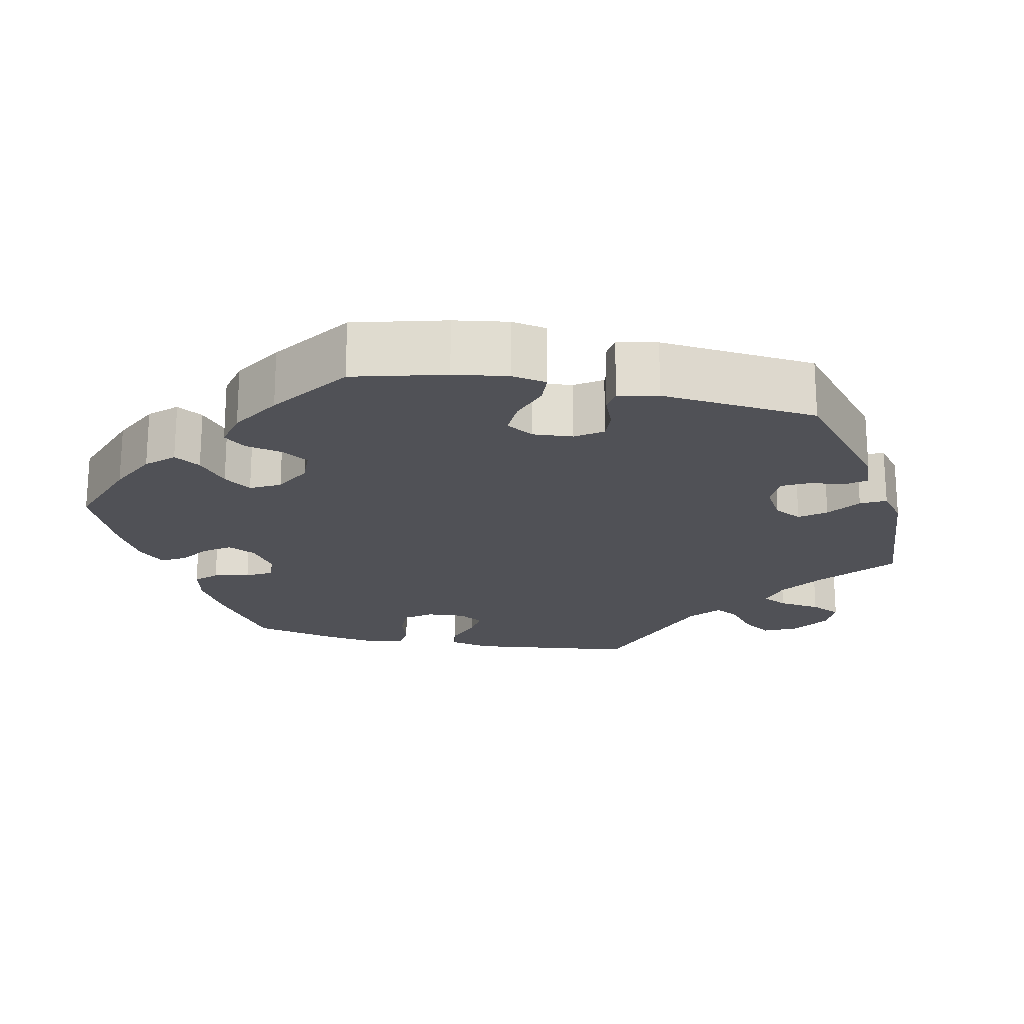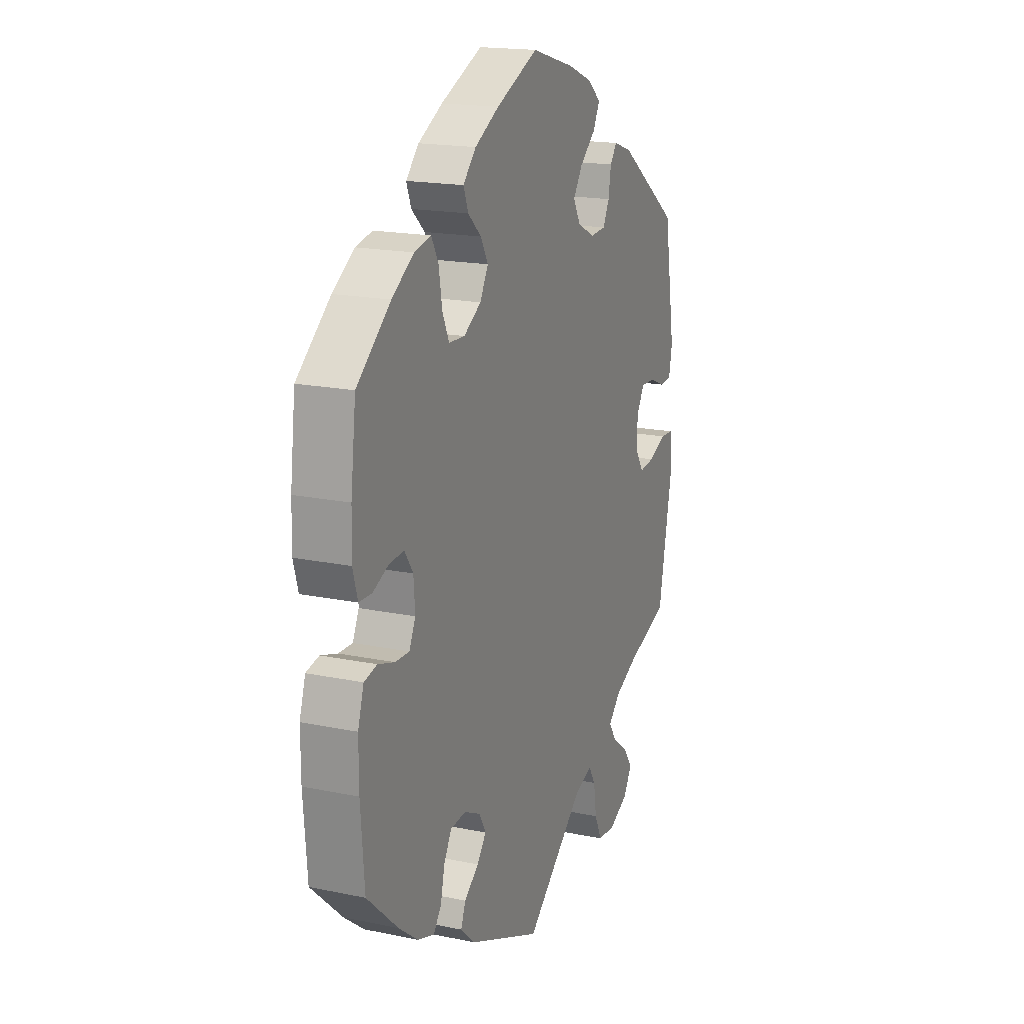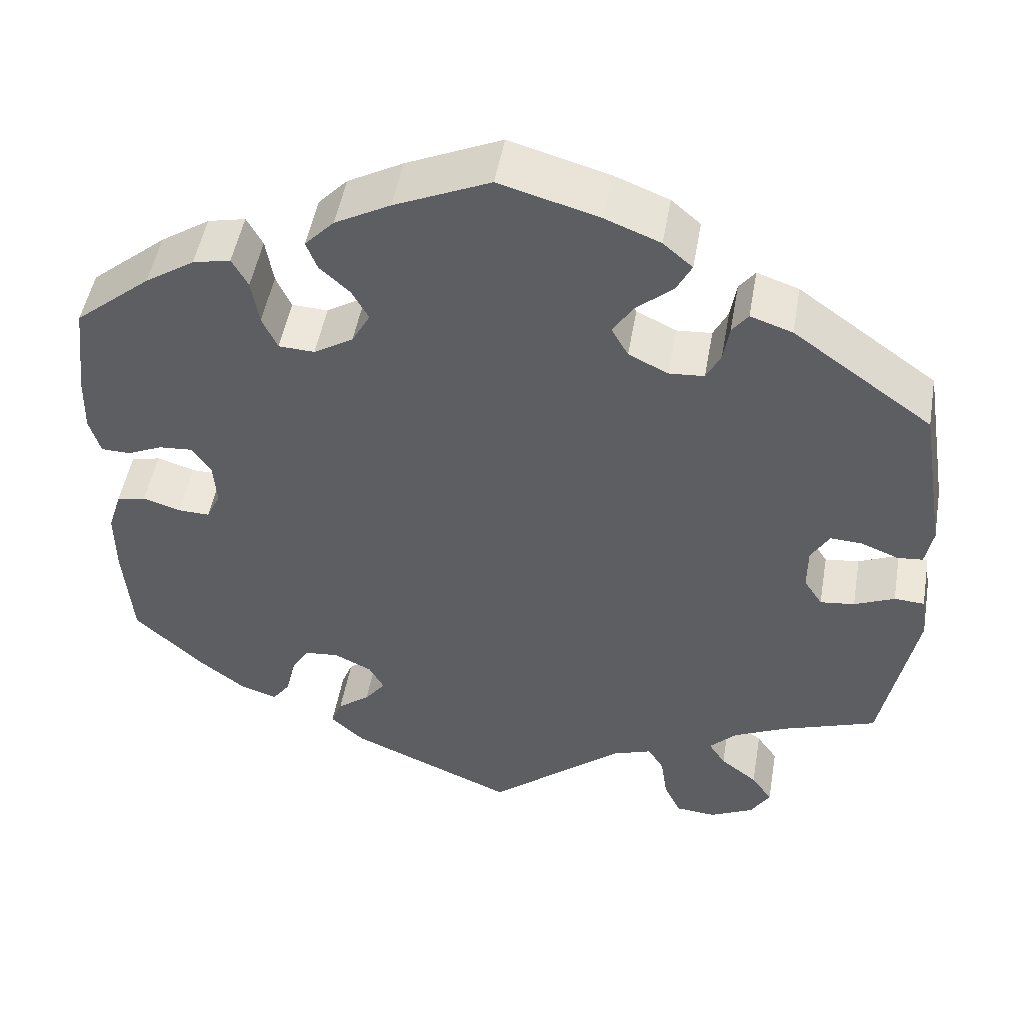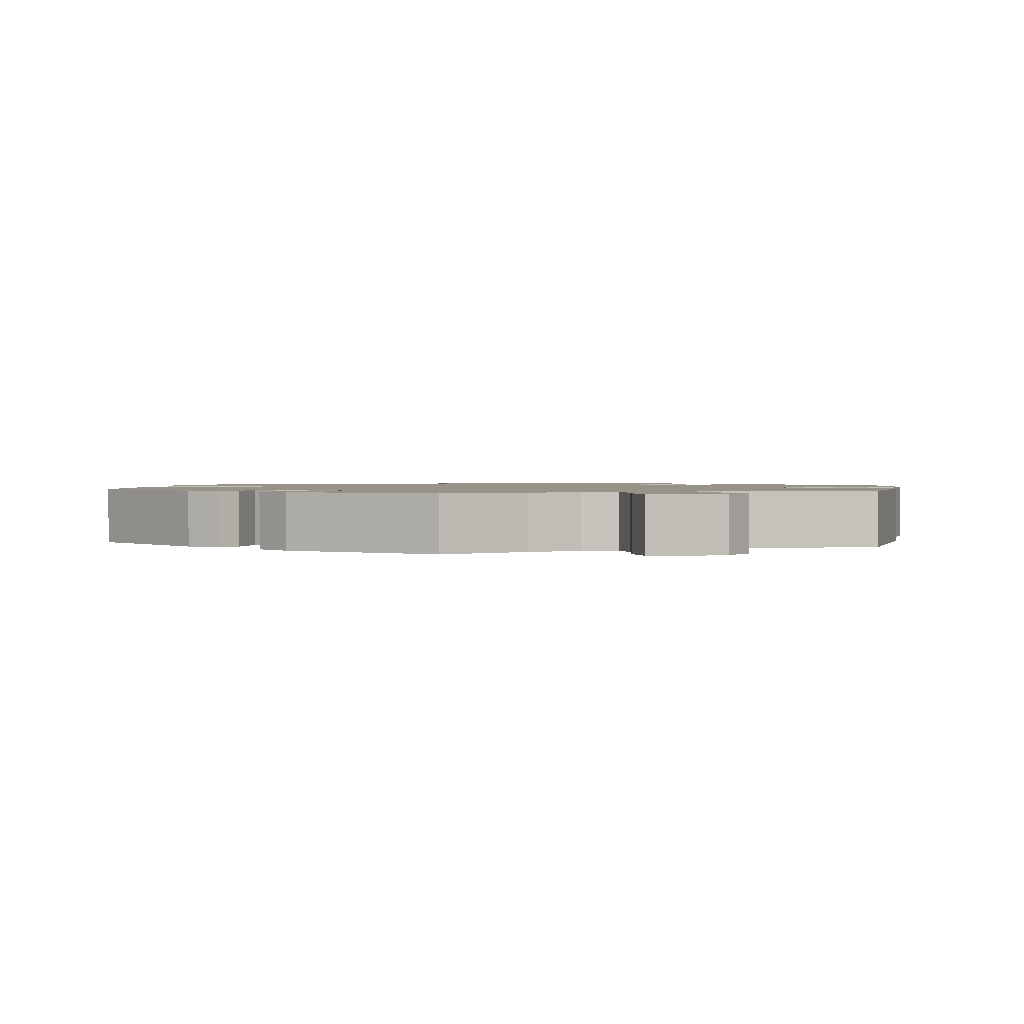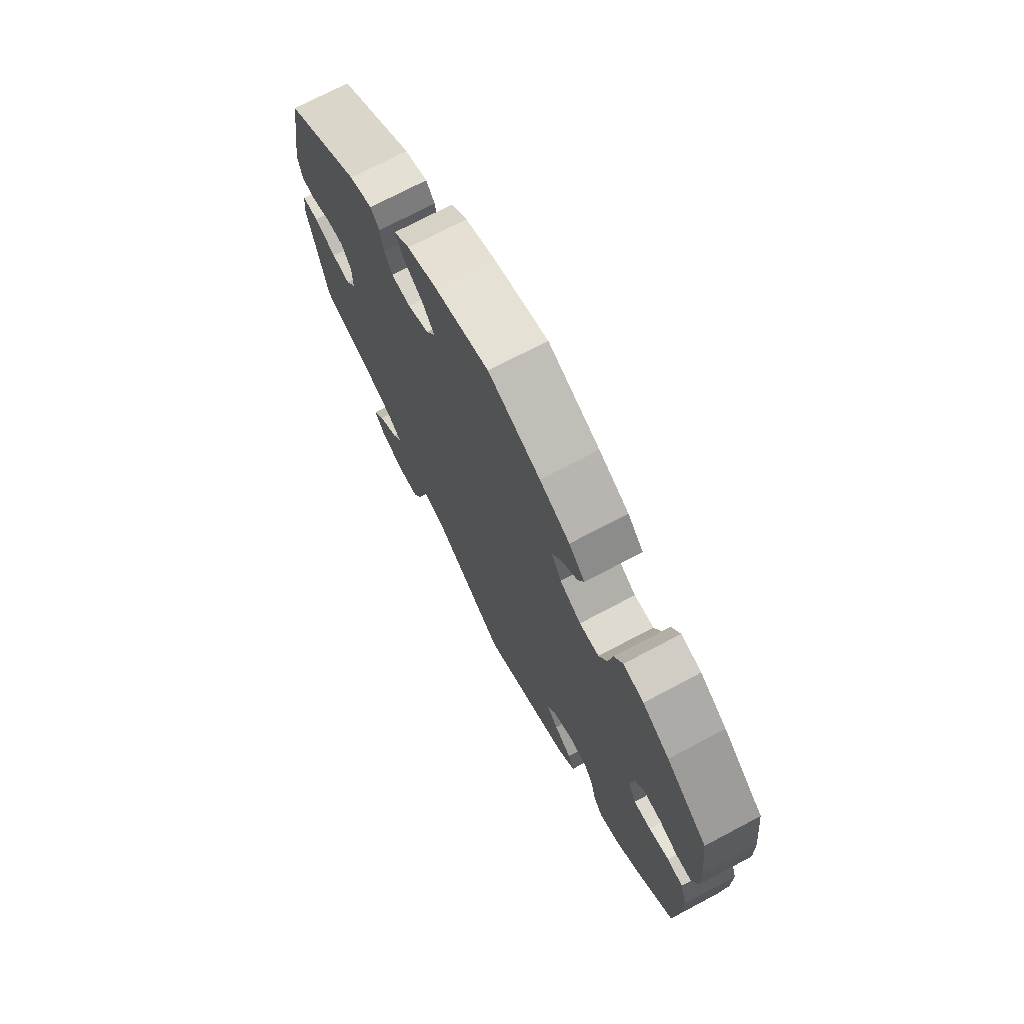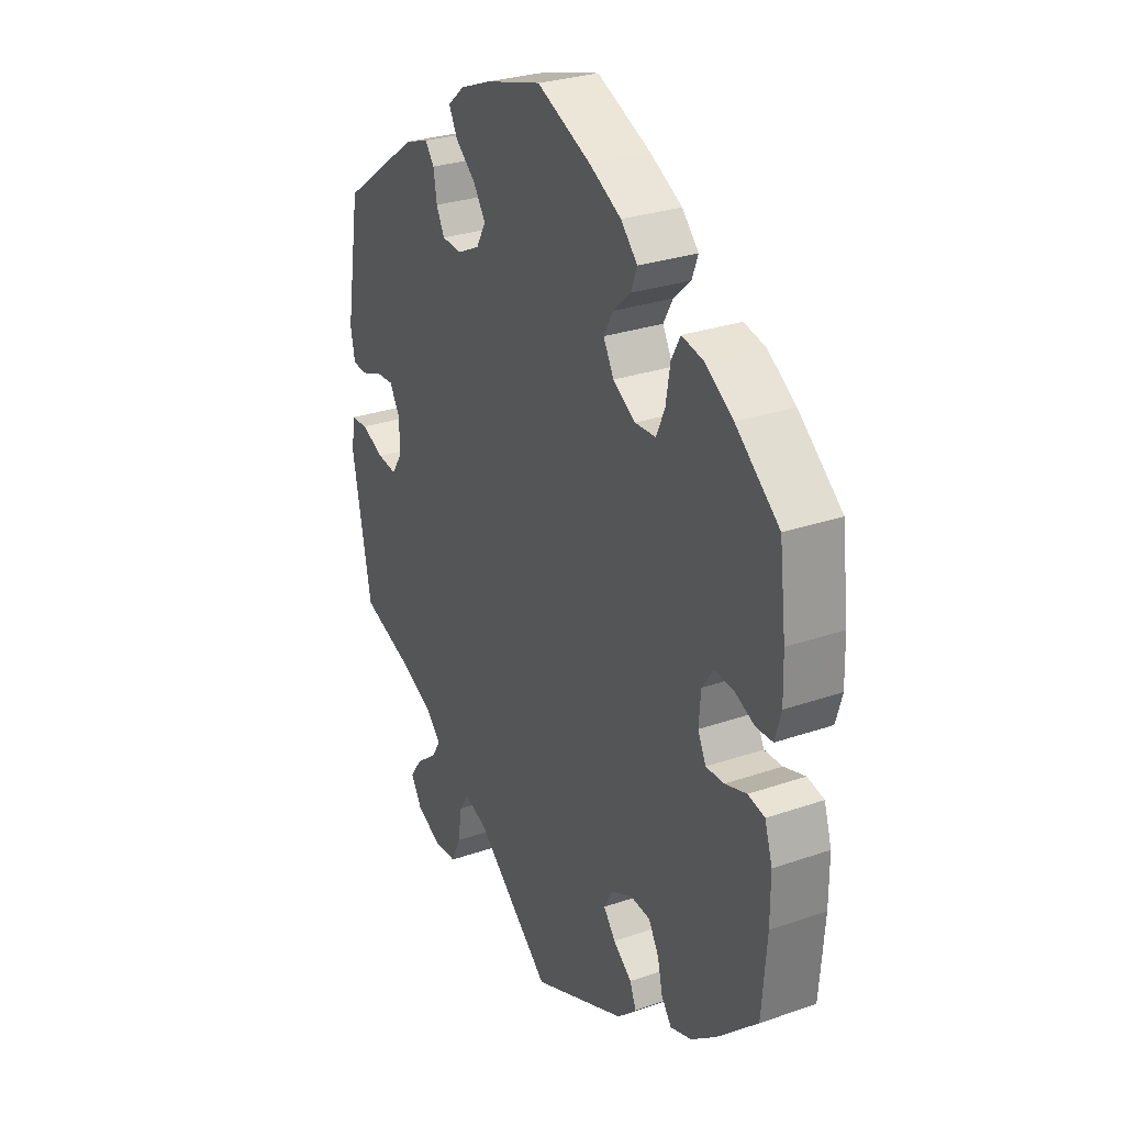
<metadata>
{"format":"obj","ext":"obj","renderer":"f3d","projection":"perspective","resolution":1024,"background":"white","views":[{"elev":-20.5,"azim":18.3,"up":"+Y"},{"elev":17.9,"azim":-67.8,"up":"+Z"},{"elev":49.4,"azim":9.9,"up":"+Z"},{"elev":1.4,"azim":129.1,"up":"+Y"},{"elev":72.7,"azim":-117.9,"up":"+Z"},{"elev":28.6,"azim":-117.4,"up":"+Z"}]}
</metadata>
<code>
v 0.387 0.07 -0.329
v 0.324 0.07 -0.359
v 0.292 0.07 -0.392
v 0.312 0.07 -0.423
v 0.356 0.07 -0.457
v 0.381 0.07 -0.493
v 0.358 0.07 -0.531
v 0.305 0.07 -0.557
v 0.257 0.07 -0.553
v 0.237 0.07 -0.51
v 0.229 0.07 -0.456
v 0.21 0.07 -0.425
v 0.162 0.07 -0.442
v 0.001 0.07 -0.578
v -0.197 0.07 -0.493
v -0.237 0.07 -0.456
v -0.224 0.07 -0.423
v -0.185 0.07 -0.392
v -0.16 0.07 -0.36
v -0.178 0.07 -0.327
v -0.223 0.07 -0.305
v -0.265 0.07 -0.309
v -0.286 0.07 -0.346
v -0.297 0.07 -0.394
v -0.318 0.07 -0.423
v -0.363 0.07 -0.408
v -0.416 0.07 -0.367
v -0.5 0.07 -0.289
v -0.51 0.07 -0.163
v -0.51 0.07 -0.087
v -0.494 0.07 -0.036
v -0.459 0.07 -0.028
v -0.414 0.07 -0.042
v -0.376 0.07 -0.043
v -0.359 0.07 -0.007
v -0.363 0.07 0.045
v -0.386 0.07 0.079
v -0.426 0.07 0.076
v -0.468 0.07 0.057
v -0.503 0.07 0.058
v -0.516 0.07 0.103
v -0.514 0.07 0.172
v -0.5 0.07 0.289
v -0.409 0.07 0.365
v -0.35 0.07 0.404
v -0.305 0.07 0.414
v -0.286 0.07 0.379
v -0.277 0.07 0.324
v -0.259 0.07 0.284
v -0.216 0.07 0.282
v -0.169 0.07 0.311
v -0.147 0.07 0.351
v -0.167 0.07 0.387
v -0.203 0.07 0.42
v -0.216 0.07 0.454
v -0.181 0.07 0.491
v -0.115 0.07 0.527
v -0.001 0.07 0.578
v 0.117 0.07 0.545
v 0.183 0.07 0.519
v 0.218 0.07 0.489
v 0.2 0.07 0.454
v 0.157 0.07 0.417
v 0.132 0.07 0.379
v 0.152 0.07 0.343
v 0.199 0.07 0.32
v 0.241 0.07 0.323
v 0.258 0.07 0.357
v 0.265 0.07 0.401
v 0.284 0.07 0.426
v 0.334 0.07 0.409
v 0.5 0.07 0.29
v 0.531 0.07 0.101
v 0.522 0.07 0.054
v 0.492 0.07 0.051
v 0.447 0.07 0.069
v 0.409 0.07 0.071
v 0.387 0.07 0.034
v 0.387 0.07 -0.019
v 0.409 0.07 -0.053
v 0.45 0.07 -0.048
v 0.498 0.07 -0.027
v 0.534 0.07 -0.029
v 0.541 0.07 -0.081
v 0.501 0.07 -0.289
v 0.387 0 -0.329
v 0.324 0 -0.359
v 0.292 0 -0.392
v 0.312 0 -0.423
v 0.356 0 -0.457
v 0.381 0 -0.493
v 0.358 0 -0.531
v 0.305 0 -0.557
v 0.257 0 -0.553
v 0.237 0 -0.51
v 0.229 0 -0.456
v 0.21 0 -0.425
v 0.162 0 -0.442
v 0.001 0 -0.578
v -0.197 0 -0.493
v -0.237 0 -0.456
v -0.224 0 -0.423
v -0.185 0 -0.392
v -0.16 0 -0.36
v -0.178 0 -0.327
v -0.223 0 -0.305
v -0.265 0 -0.309
v -0.286 0 -0.346
v -0.297 0 -0.394
v -0.318 0 -0.423
v -0.363 0 -0.408
v -0.416 0 -0.367
v -0.5 0 -0.289
v -0.51 0 -0.163
v -0.51 0 -0.087
v -0.494 0 -0.036
v -0.459 0 -0.028
v -0.414 0 -0.042
v -0.376 0 -0.043
v -0.359 0 -0.007
v -0.363 0 0.045
v -0.386 0 0.079
v -0.426 0 0.076
v -0.468 0 0.057
v -0.503 0 0.058
v -0.516 0 0.103
v -0.514 0 0.172
v -0.5 0 0.289
v -0.409 0 0.365
v -0.35 0 0.404
v -0.305 0 0.414
v -0.286 0 0.379
v -0.277 0 0.324
v -0.259 0 0.284
v -0.216 0 0.282
v -0.169 0 0.311
v -0.147 0 0.351
v -0.167 0 0.387
v -0.203 0 0.42
v -0.216 0 0.454
v -0.181 0 0.491
v -0.115 0 0.527
v -0.001 0 0.578
v 0.117 0 0.545
v 0.183 0 0.519
v 0.218 0 0.489
v 0.2 0 0.454
v 0.157 0 0.417
v 0.132 0 0.379
v 0.152 0 0.343
v 0.199 0 0.32
v 0.241 0 0.323
v 0.258 0 0.357
v 0.265 0 0.401
v 0.284 0 0.426
v 0.334 0 0.409
v 0.5 0 0.29
v 0.531 0 0.101
v 0.522 0 0.054
v 0.492 0 0.051
v 0.447 0 0.069
v 0.409 0 0.071
v 0.387 0 0.034
v 0.387 0 -0.019
v 0.409 0 -0.053
v 0.45 0 -0.048
v 0.498 0 -0.027
v 0.534 0 -0.029
v 0.541 0 -0.081
v 0.501 0 -0.289
f 84 85 1
f 81 82 83 84
f 80 81 84 1
f 79 80 1 2
f 78 79 2 3
f 73 74 75 76
f 73 76 77
f 72 73 77
f 71 72 77 78
f 68 69 70 71
f 67 68 71 78
f 60 61 62 63
f 60 63 64
f 59 60 64
f 58 59 64
f 57 58 64 65
f 53 54 55 56
f 52 53 56 57
f 45 46 47 48
f 45 48 49
f 44 45 49
f 43 44 49
f 42 43 49 50
f 38 39 40 41
f 37 38 41 42
f 30 31 32 33
f 30 33 34
f 29 30 34
f 28 29 34
f 27 28 34
f 26 27 34 35
f 23 24 25 26
f 22 23 26 35
f 15 16 17 18
f 13 14 15 18
f 12 13 18 19
f 8 9 10 11
f 8 11 12
f 7 8 12
f 4 5 6 7
f 3 4 7 12
f 66 67 78 3
f 52 57 65
f 51 52 65 66
f 50 51 66 3
f 37 42 50 3
f 21 22 35 36
f 20 21 36
f 12 19 20 36
f 3 12 36 37
f 86 170 169
f 169 168 167 166
f 86 169 166 165
f 87 86 165 164
f 88 87 164 163
f 161 160 159 158
f 162 161 158
f 162 158 157
f 163 162 157 156
f 156 155 154 153
f 163 156 153 152
f 148 147 146 145
f 149 148 145
f 149 145 144
f 149 144 143
f 150 149 143 142
f 141 140 139 138
f 142 141 138 137
f 133 132 131 130
f 134 133 130
f 134 130 129
f 134 129 128
f 135 134 128 127
f 126 125 124 123
f 127 126 123 122
f 118 117 116 115
f 119 118 115
f 119 115 114
f 119 114 113
f 119 113 112
f 120 119 112 111
f 111 110 109 108
f 120 111 108 107
f 103 102 101 100
f 103 100 99 98
f 104 103 98 97
f 96 95 94 93
f 97 96 93
f 97 93 92
f 92 91 90 89
f 97 92 89 88
f 88 163 152 151
f 150 142 137
f 151 150 137 136
f 88 151 136 135
f 88 135 127 122
f 121 120 107 106
f 121 106 105
f 121 105 104 97
f 122 121 97 88
f 1 86 87 2
f 2 87 88 3
f 3 88 89 4
f 4 89 90 5
f 5 90 91 6
f 6 91 92 7
f 7 92 93 8
f 8 93 94 9
f 9 94 95 10
f 10 95 96 11
f 11 96 97 12
f 12 97 98 13
f 13 98 99 14
f 14 99 100 15
f 15 100 101 16
f 16 101 102 17
f 17 102 103 18
f 18 103 104 19
f 19 104 105 20
f 20 105 106 21
f 21 106 107 22
f 22 107 108 23
f 23 108 109 24
f 24 109 110 25
f 25 110 111 26
f 26 111 112 27
f 27 112 113 28
f 28 113 114 29
f 29 114 115 30
f 30 115 116 31
f 31 116 117 32
f 32 117 118 33
f 33 118 119 34
f 34 119 120 35
f 35 120 121 36
f 36 121 122 37
f 37 122 123 38
f 38 123 124 39
f 39 124 125 40
f 40 125 126 41
f 41 126 127 42
f 42 127 128 43
f 43 128 129 44
f 44 129 130 45
f 45 130 131 46
f 46 131 132 47
f 47 132 133 48
f 48 133 134 49
f 49 134 135 50
f 50 135 136 51
f 51 136 137 52
f 52 137 138 53
f 53 138 139 54
f 54 139 140 55
f 55 140 141 56
f 56 141 142 57
f 57 142 143 58
f 58 143 144 59
f 59 144 145 60
f 60 145 146 61
f 61 146 147 62
f 62 147 148 63
f 63 148 149 64
f 64 149 150 65
f 65 150 151 66
f 66 151 152 67
f 67 152 153 68
f 68 153 154 69
f 69 154 155 70
f 70 155 156 71
f 71 156 157 72
f 72 157 158 73
f 73 158 159 74
f 74 159 160 75
f 75 160 161 76
f 76 161 162 77
f 77 162 163 78
f 78 163 164 79
f 79 164 165 80
f 80 165 166 81
f 81 166 167 82
f 82 167 168 83
f 83 168 169 84
f 84 169 170 85
f 85 170 86 1

</code>
